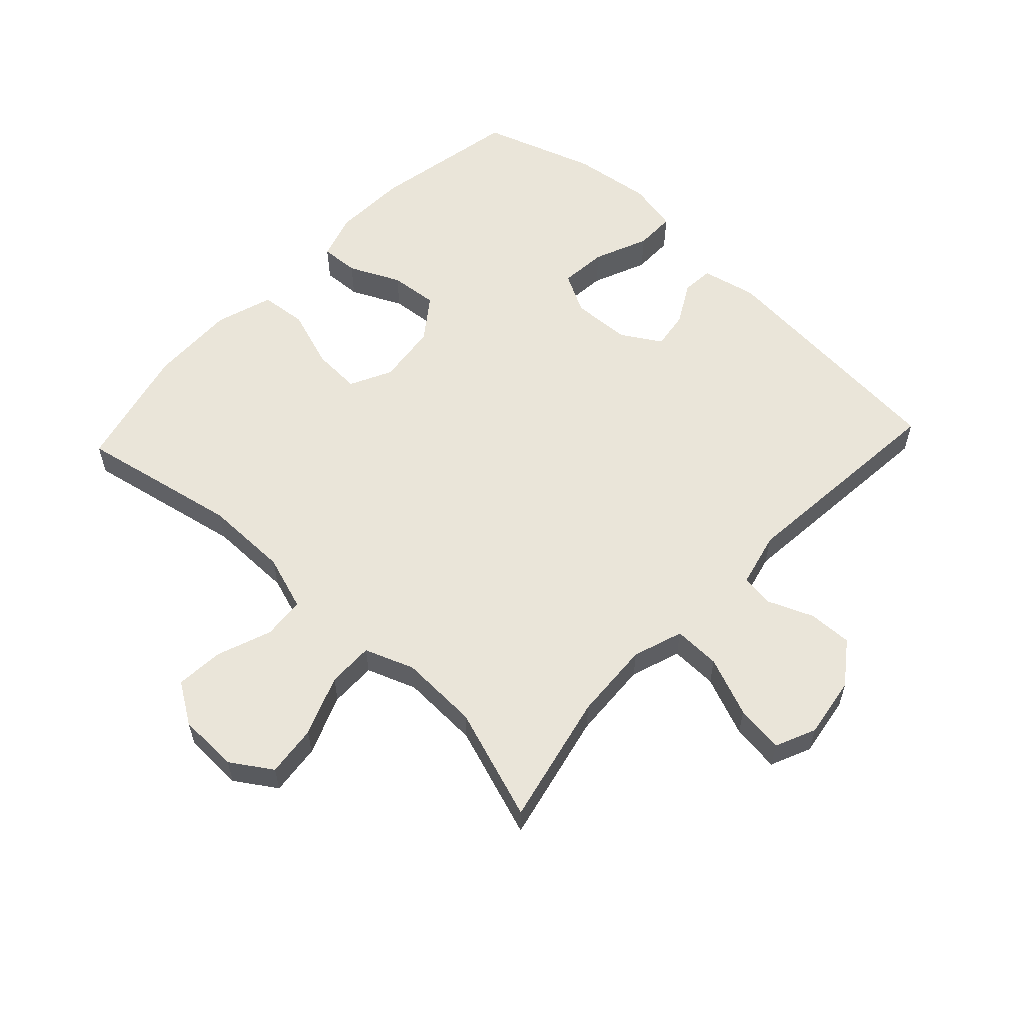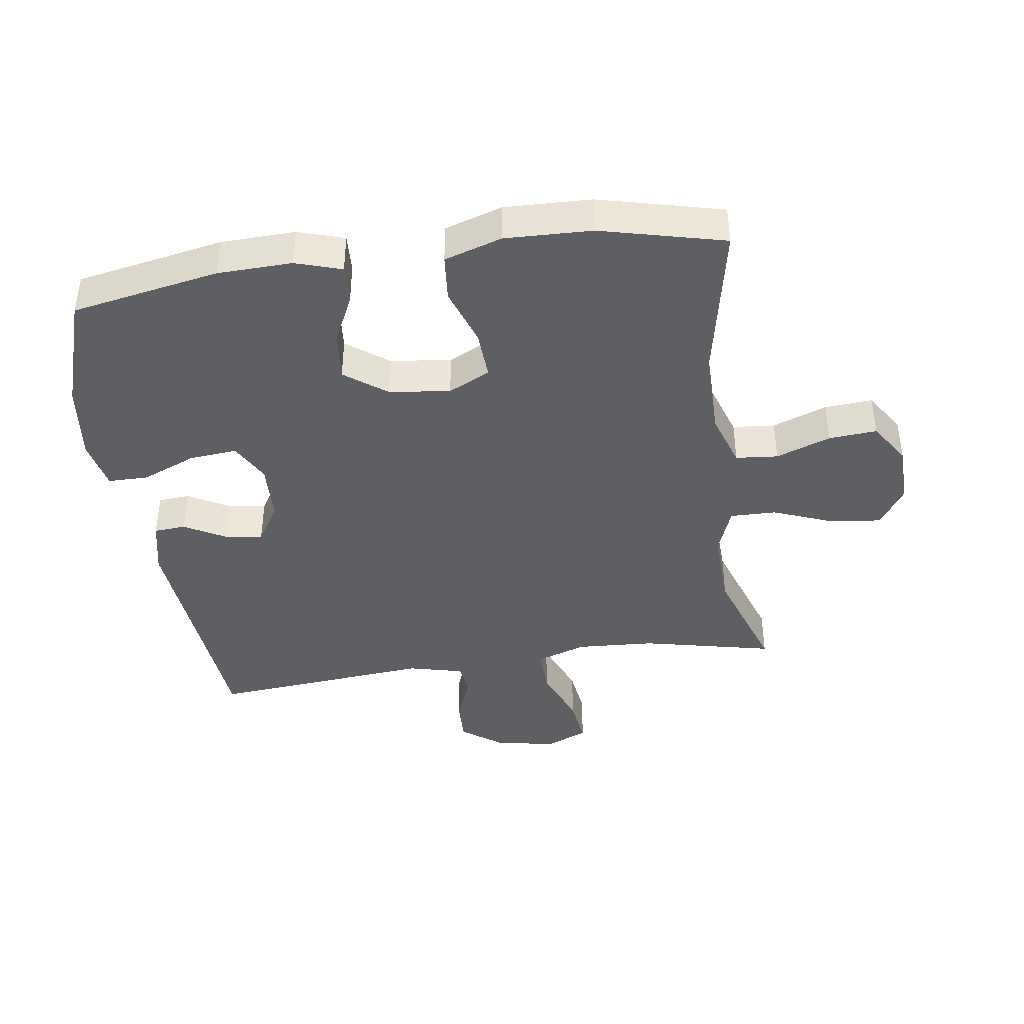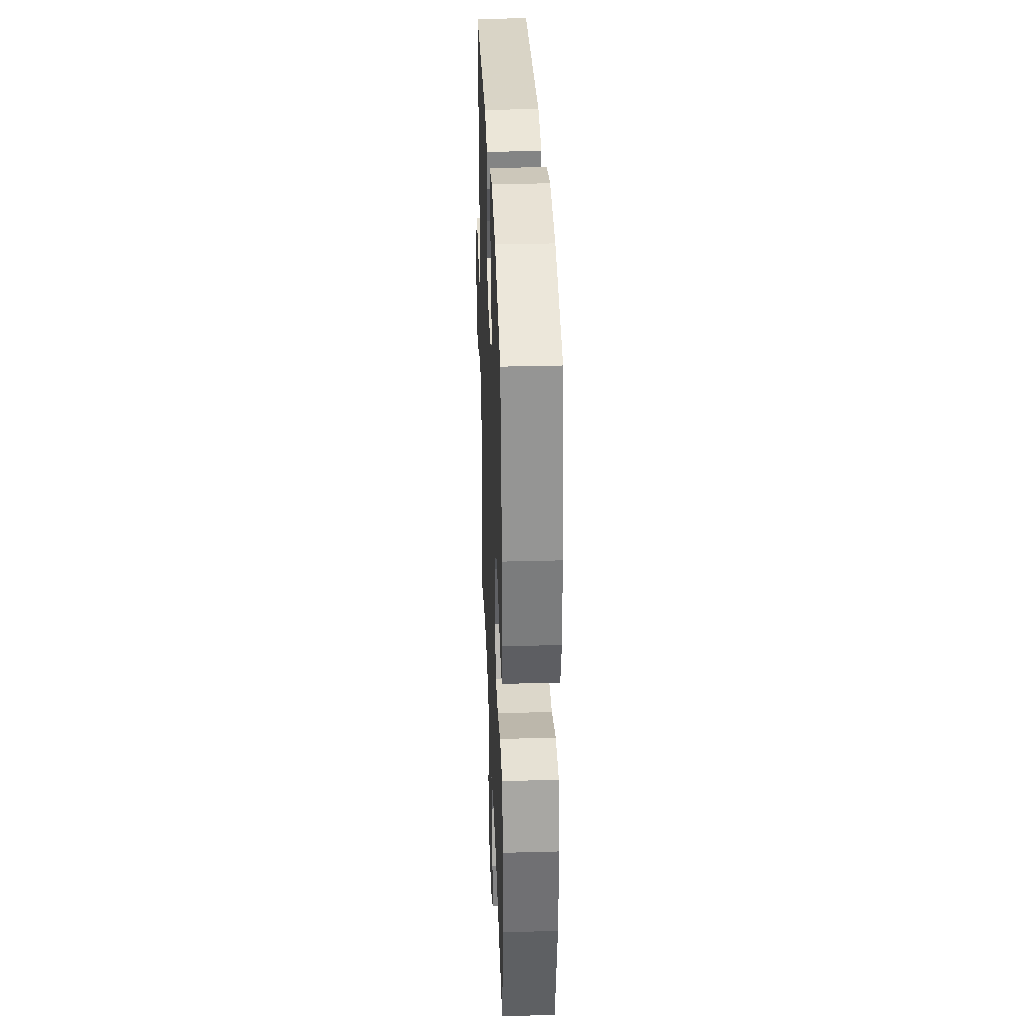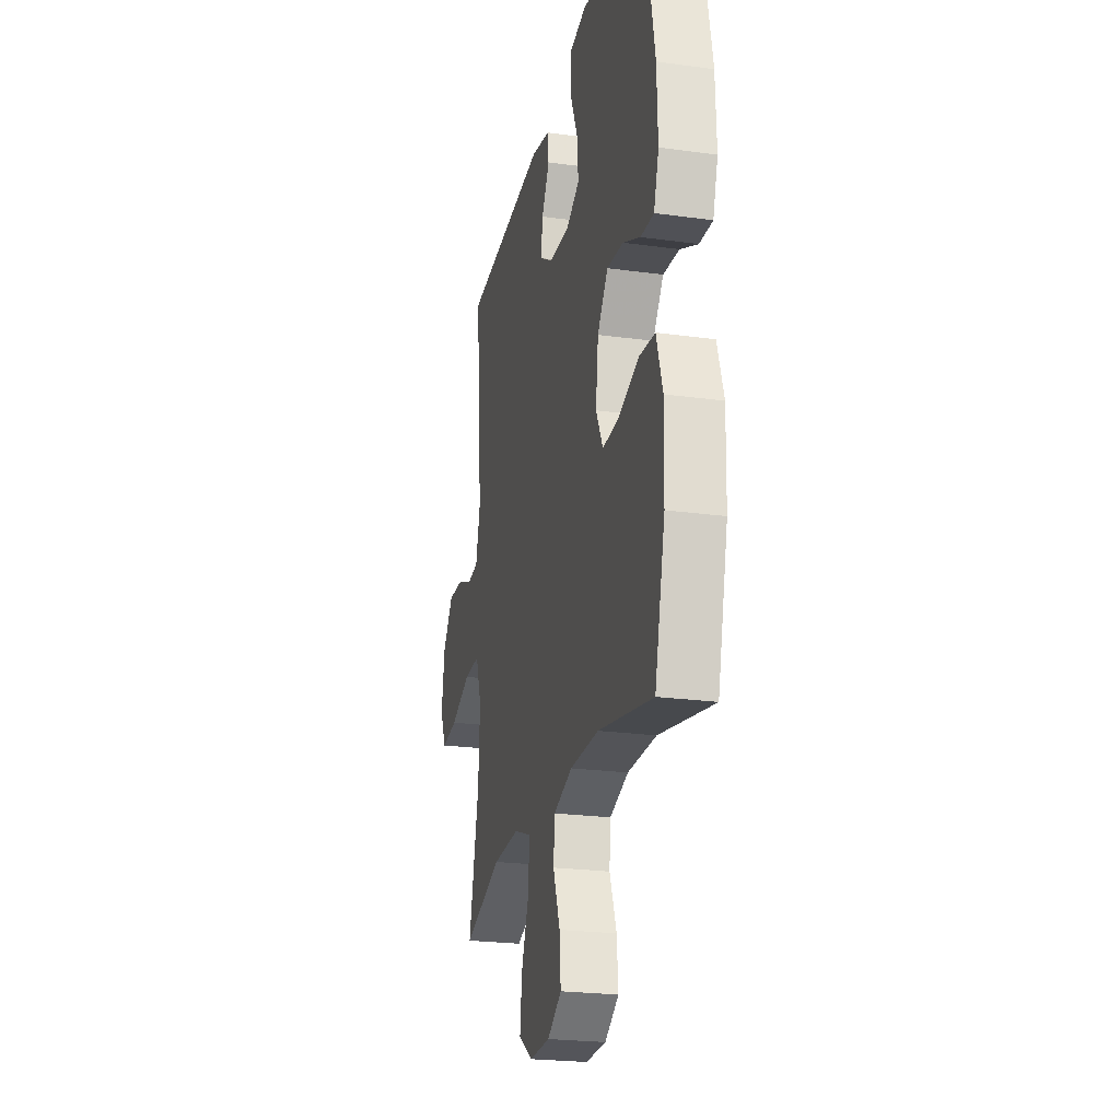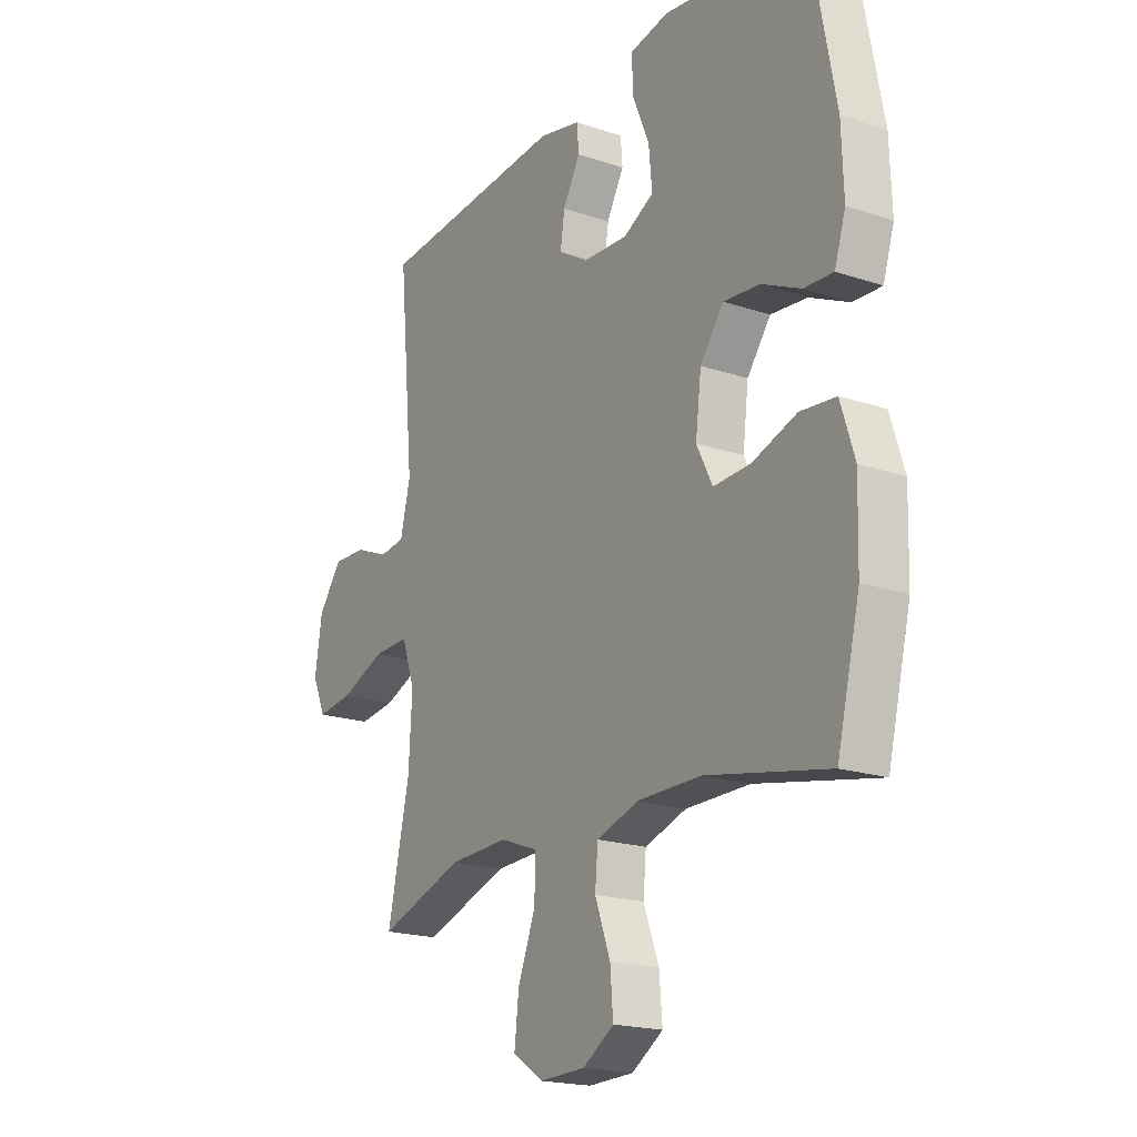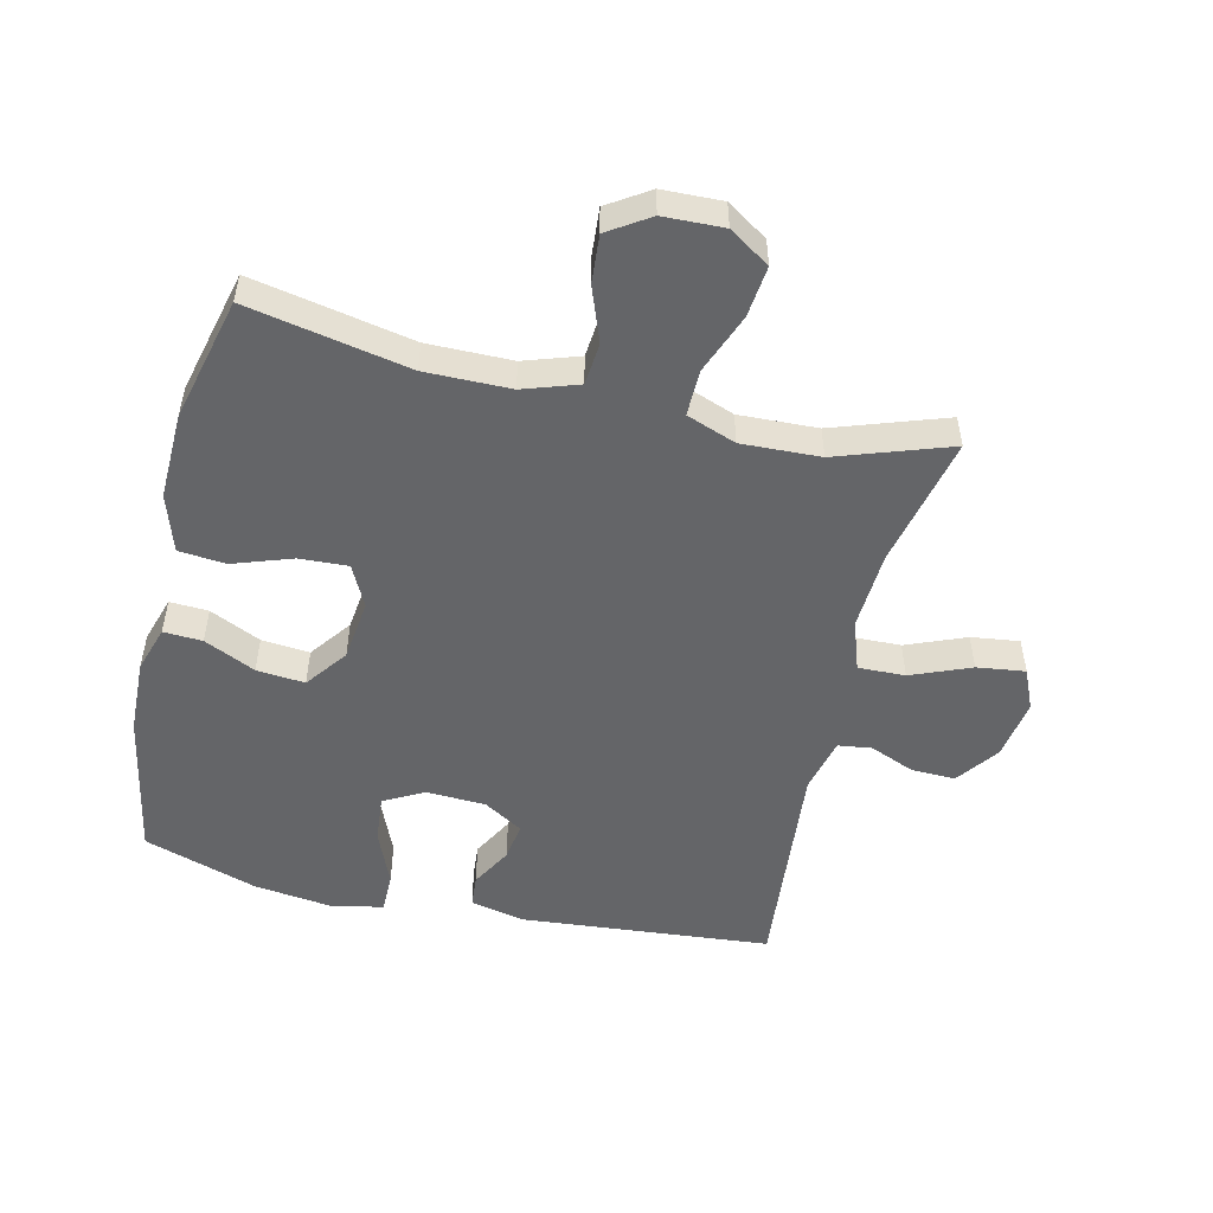
<metadata>
{"format":"obj","ext":"obj","renderer":"f3d","projection":"perspective","resolution":1024,"background":"white","views":[{"elev":57.9,"azim":-136.9,"up":"+Y"},{"elev":-41.1,"azim":98.1,"up":"+Y"},{"elev":33.5,"azim":87.9,"up":"+Z"},{"elev":-23.2,"azim":76.9,"up":"+Z"},{"elev":-19.3,"azim":57.8,"up":"+Z"},{"elev":-51.5,"azim":166.8,"up":"+Y"}]}
</metadata>
<code>
v 0.5 0.07 -0.5
v 0.246 0.07 -0.45
v 0.112 0.07 -0.451
v 0.025 0.07 -0.48
v 0.019 0.07 -0.547
v 0.051 0.07 -0.633
v 0.057 0.07 -0.709
v -0.008 0.07 -0.751
v -0.103 0.07 -0.754
v -0.167 0.07 -0.712
v -0.158 0.07 -0.631
v -0.121 0.07 -0.536
v -0.12 0.07 -0.463
v -0.198 0.07 -0.434
v -0.322 0.07 -0.439
v -0.5 0.07 -0.5
v -0.454 0.07 -0.292
v -0.447 0.07 -0.168
v -0.474 0.07 -0.089
v -0.548 0.07 -0.091
v -0.642 0.07 -0.129
v -0.718 0.07 -0.139
v -0.746 0.07 -0.075
v -0.731 0.07 0.021
v -0.682 0.07 0.088
v -0.613 0.07 0.086
v -0.542 0.07 0.057
v -0.489 0.07 0.064
v -0.468 0.07 0.151
v -0.5 0.07 0.5
v -0.107 0.07 0.535
v -0.02 0.07 0.516
v -0.016 0.07 0.466
v -0.052 0.07 0.401
v -0.061 0.07 0.341
v 0.001 0.07 0.303
v 0.095 0.07 0.299
v 0.158 0.07 0.333
v 0.151 0.07 0.408
v 0.115 0.07 0.494
v 0.115 0.07 0.558
v 0.195 0.07 0.575
v 0.32 0.07 0.559
v 0.5 0.07 0.5
v 0.544 0.07 0.267
v 0.548 0.07 0.149
v 0.525 0.07 0.076
v 0.464 0.07 0.079
v 0.383 0.07 0.117
v 0.307 0.07 0.124
v 0.258 0.07 0.058
v 0.246 0.07 -0.039
v 0.279 0.07 -0.105
v 0.356 0.07 -0.101
v 0.449 0.07 -0.069
v 0.523 0.07 -0.076
v 0.552 0.07 -0.167
v 0.548 0.07 -0.304
v 0.5 0 -0.5
v 0.246 0 -0.45
v 0.112 0 -0.451
v 0.025 0 -0.48
v 0.019 0 -0.547
v 0.051 0 -0.633
v 0.057 0 -0.709
v -0.008 0 -0.751
v -0.103 0 -0.754
v -0.167 0 -0.712
v -0.158 0 -0.631
v -0.121 0 -0.536
v -0.12 0 -0.463
v -0.198 0 -0.434
v -0.322 0 -0.439
v -0.5 0 -0.5
v -0.454 0 -0.292
v -0.447 0 -0.168
v -0.474 0 -0.089
v -0.548 0 -0.091
v -0.642 0 -0.129
v -0.718 0 -0.139
v -0.746 0 -0.075
v -0.731 0 0.021
v -0.682 0 0.088
v -0.613 0 0.086
v -0.542 0 0.057
v -0.489 0 0.064
v -0.468 0 0.151
v -0.5 0 0.5
v -0.107 0 0.535
v -0.02 0 0.516
v -0.016 0 0.466
v -0.052 0 0.401
v -0.061 0 0.341
v 0.001 0 0.303
v 0.095 0 0.299
v 0.158 0 0.333
v 0.151 0 0.408
v 0.115 0 0.494
v 0.115 0 0.558
v 0.195 0 0.575
v 0.32 0 0.559
v 0.5 0 0.5
v 0.544 0 0.267
v 0.548 0 0.149
v 0.525 0 0.076
v 0.464 0 0.079
v 0.383 0 0.117
v 0.307 0 0.124
v 0.258 0 0.058
v 0.246 0 -0.039
v 0.279 0 -0.105
v 0.356 0 -0.101
v 0.449 0 -0.069
v 0.523 0 -0.076
v 0.552 0 -0.167
v 0.548 0 -0.304
f 58 1 2
f 57 58 2
f 56 57 2
f 55 56 2
f 54 55 2
f 53 54 2 3
f 52 53 3 4
f 51 52 4
f 47 48 49
f 46 47 49
f 45 46 49
f 44 45 49
f 43 44 49
f 42 43 49
f 41 42 49
f 40 41 49
f 39 40 49
f 38 39 49 50
f 37 38 50 51
f 32 33 34
f 31 32 34
f 30 31 34
f 29 30 34
f 28 29 34 35
f 25 26 27
f 24 25 27
f 23 24 27
f 22 23 27
f 21 22 27
f 20 21 27
f 19 20 27 28
f 28 35 36
f 19 28 36
f 18 19 36
f 15 16 17
f 36 37 51
f 18 36 51
f 17 18 51
f 15 17 51
f 14 15 51
f 10 11 12
f 9 10 12
f 8 9 12
f 7 8 12
f 6 7 12
f 5 6 12
f 13 14 51 4
f 4 5 12 13
f 60 59 116
f 60 116 115
f 60 115 114
f 60 114 113
f 60 113 112
f 61 60 112 111
f 62 61 111 110
f 62 110 109
f 107 106 105
f 107 105 104
f 107 104 103
f 107 103 102
f 107 102 101
f 107 101 100
f 107 100 99
f 107 99 98
f 107 98 97
f 108 107 97 96
f 109 108 96 95
f 92 91 90
f 92 90 89
f 92 89 88
f 92 88 87
f 93 92 87 86
f 85 84 83
f 85 83 82
f 85 82 81
f 85 81 80
f 85 80 79
f 85 79 78
f 86 85 78 77
f 94 93 86
f 94 86 77
f 94 77 76
f 75 74 73
f 109 95 94
f 109 94 76
f 109 76 75
f 109 75 73
f 109 73 72
f 70 69 68
f 70 68 67
f 70 67 66
f 70 66 65
f 70 65 64
f 70 64 63
f 62 109 72 71
f 71 70 63 62
f 1 59 60 2
f 2 60 61 3
f 3 61 62 4
f 4 62 63 5
f 5 63 64 6
f 6 64 65 7
f 7 65 66 8
f 8 66 67 9
f 9 67 68 10
f 10 68 69 11
f 11 69 70 12
f 12 70 71 13
f 13 71 72 14
f 14 72 73 15
f 15 73 74 16
f 16 74 75 17
f 17 75 76 18
f 18 76 77 19
f 19 77 78 20
f 20 78 79 21
f 21 79 80 22
f 22 80 81 23
f 23 81 82 24
f 24 82 83 25
f 25 83 84 26
f 26 84 85 27
f 27 85 86 28
f 28 86 87 29
f 29 87 88 30
f 30 88 89 31
f 31 89 90 32
f 32 90 91 33
f 33 91 92 34
f 34 92 93 35
f 35 93 94 36
f 36 94 95 37
f 37 95 96 38
f 38 96 97 39
f 39 97 98 40
f 40 98 99 41
f 41 99 100 42
f 42 100 101 43
f 43 101 102 44
f 44 102 103 45
f 45 103 104 46
f 46 104 105 47
f 47 105 106 48
f 48 106 107 49
f 49 107 108 50
f 50 108 109 51
f 51 109 110 52
f 52 110 111 53
f 53 111 112 54
f 54 112 113 55
f 55 113 114 56
f 56 114 115 57
f 57 115 116 58
f 58 116 59 1

</code>
